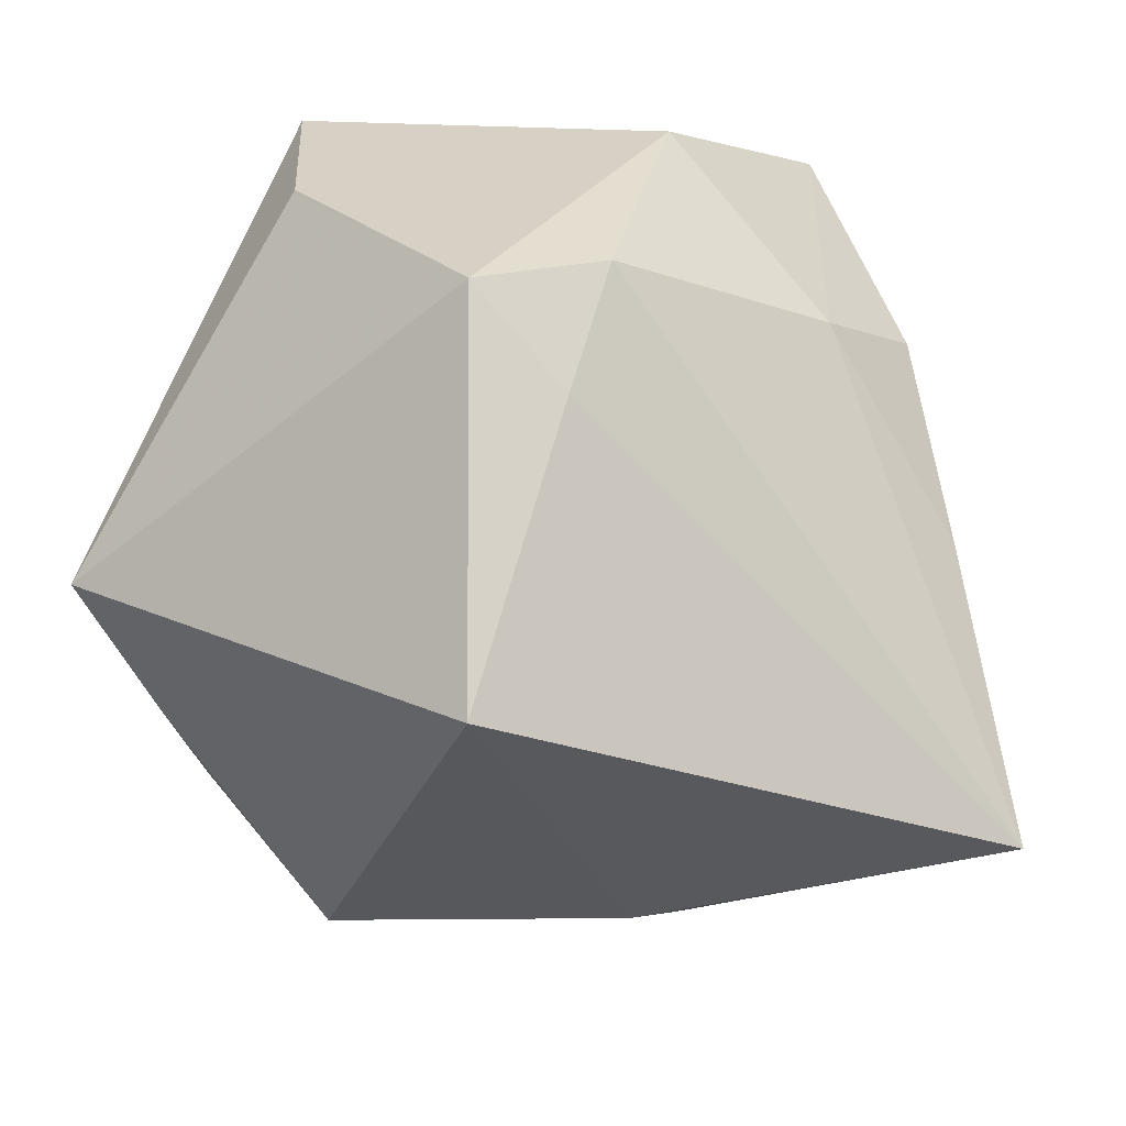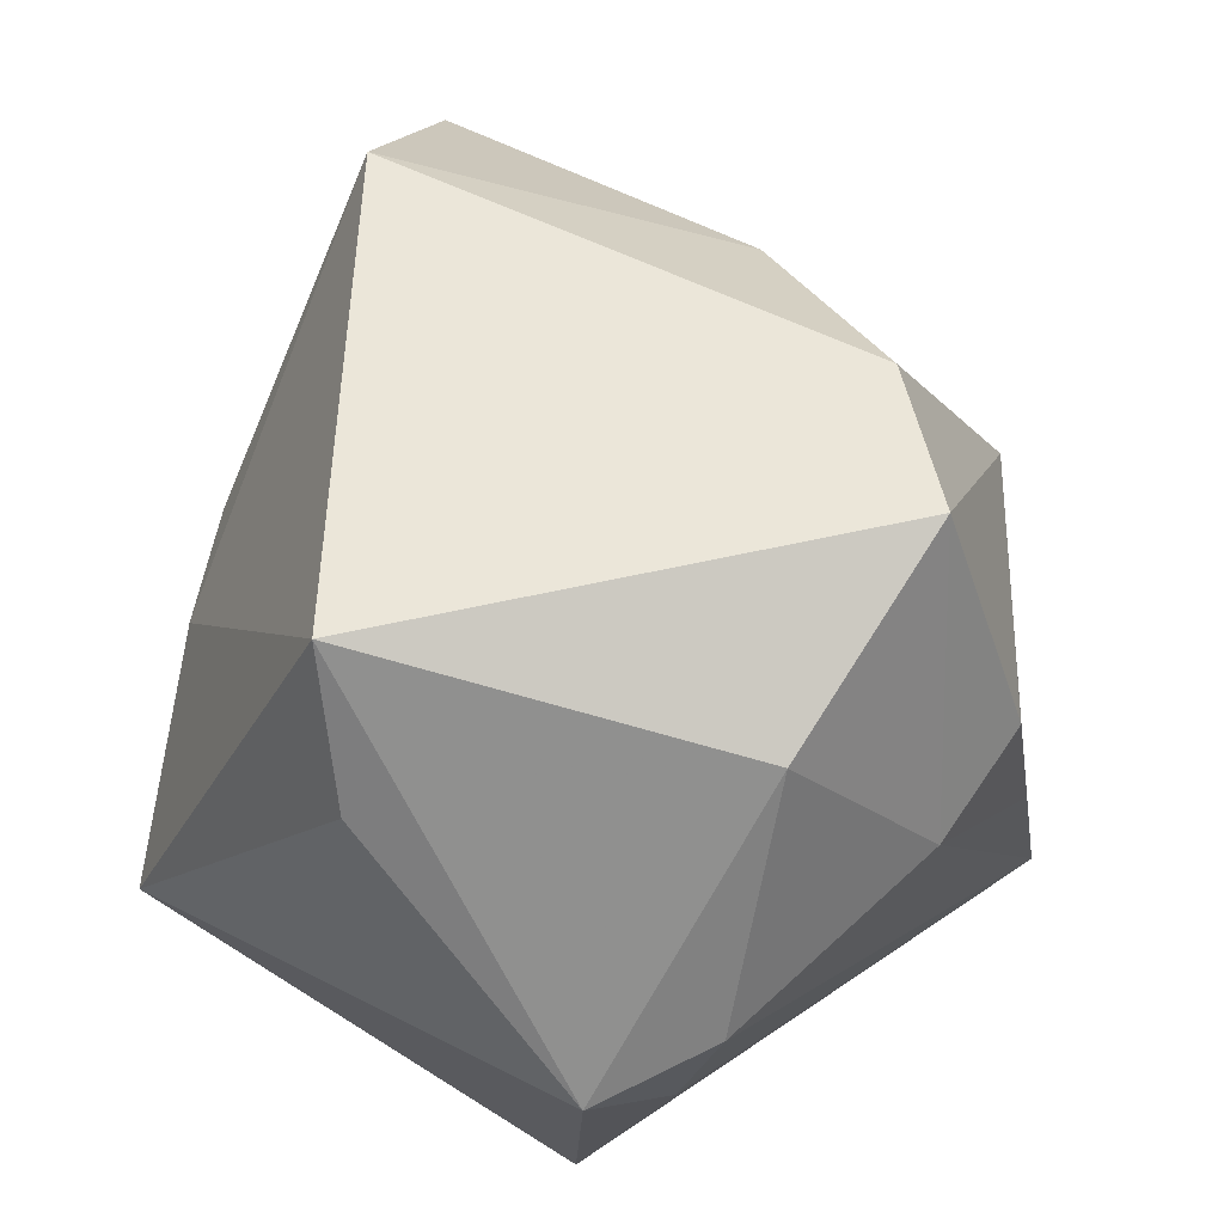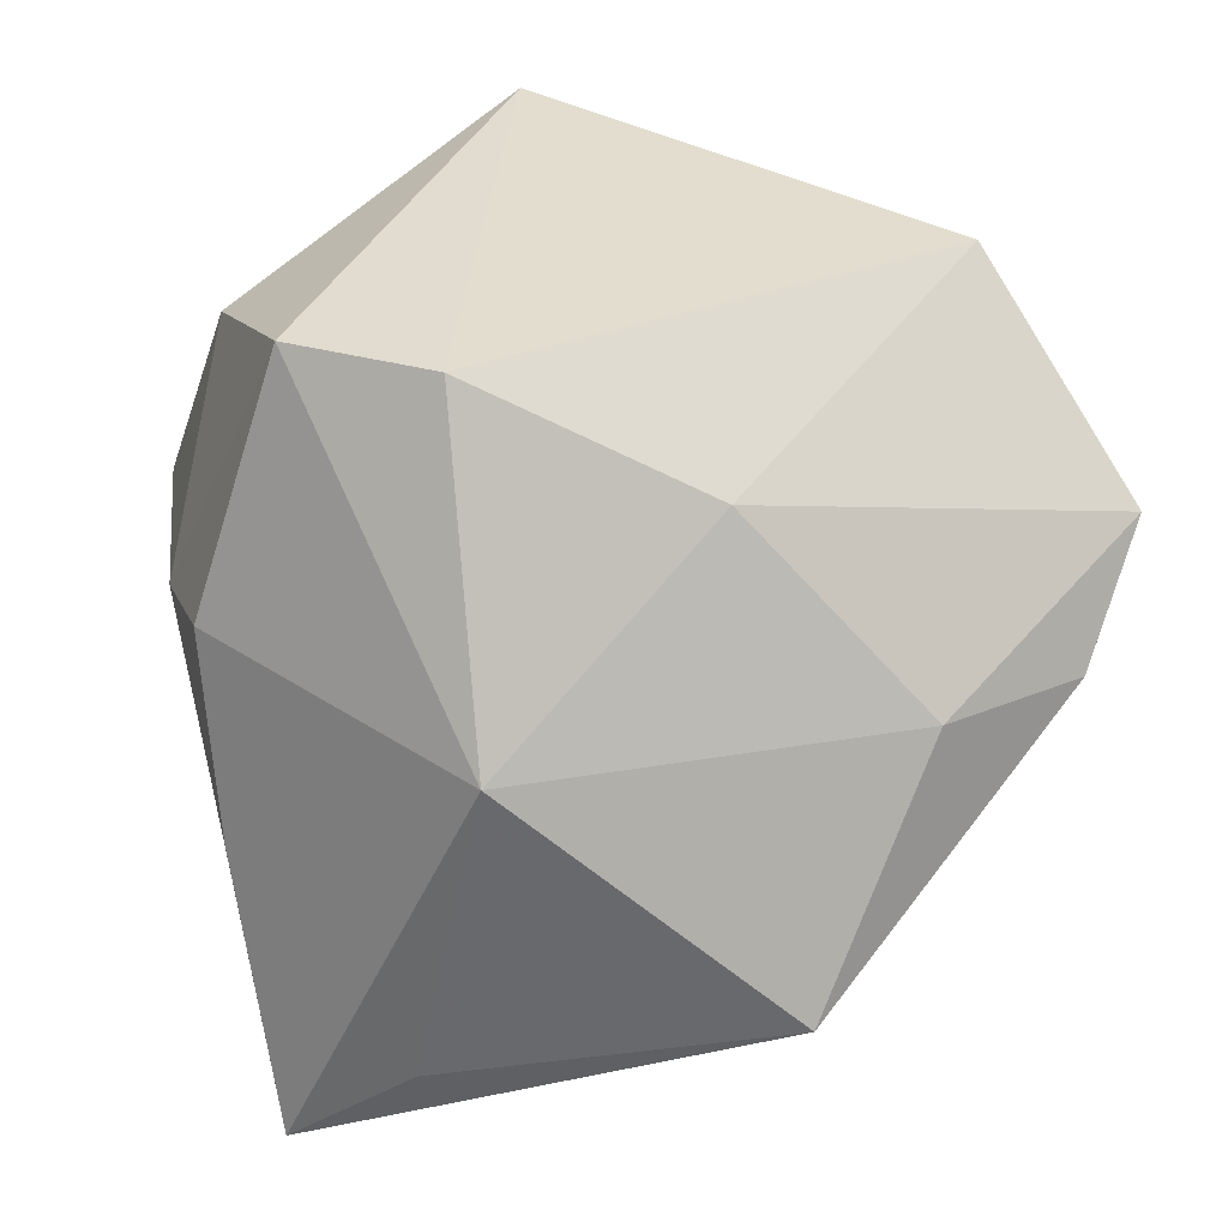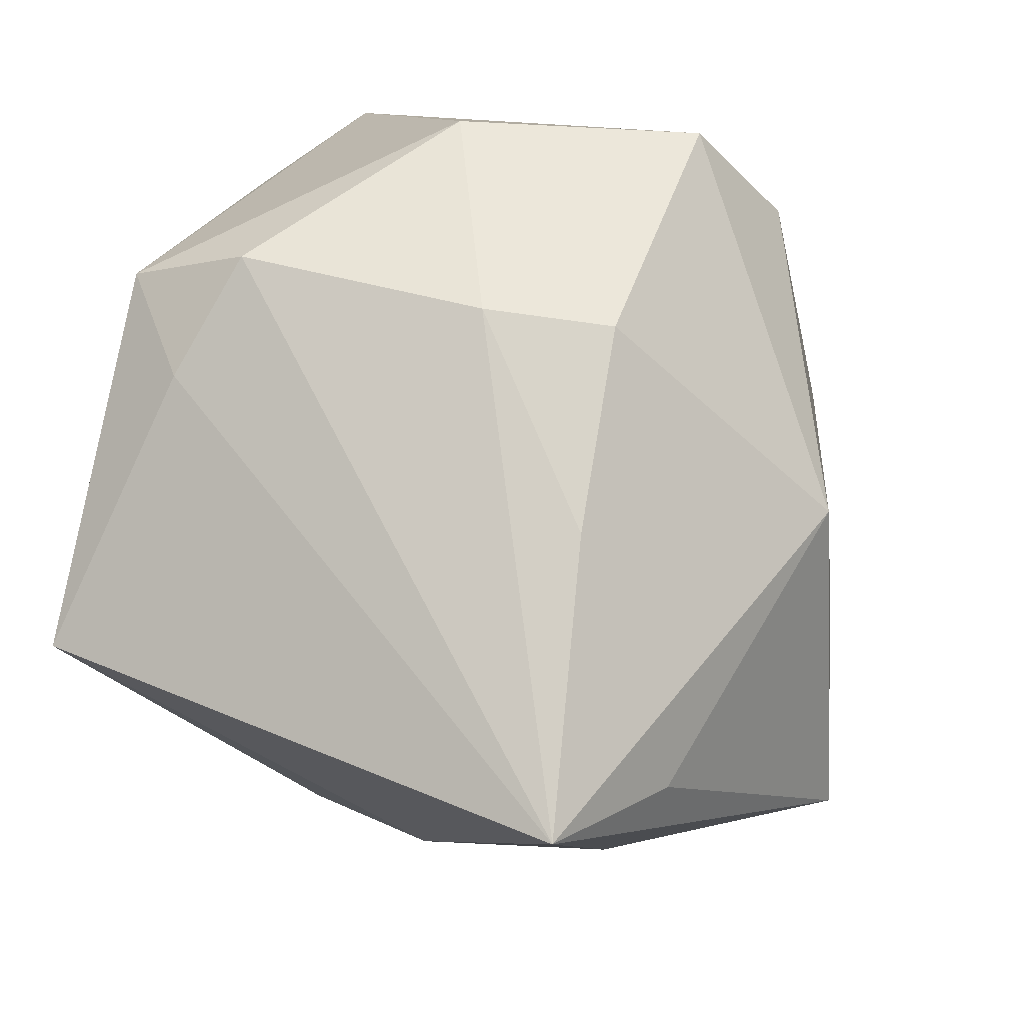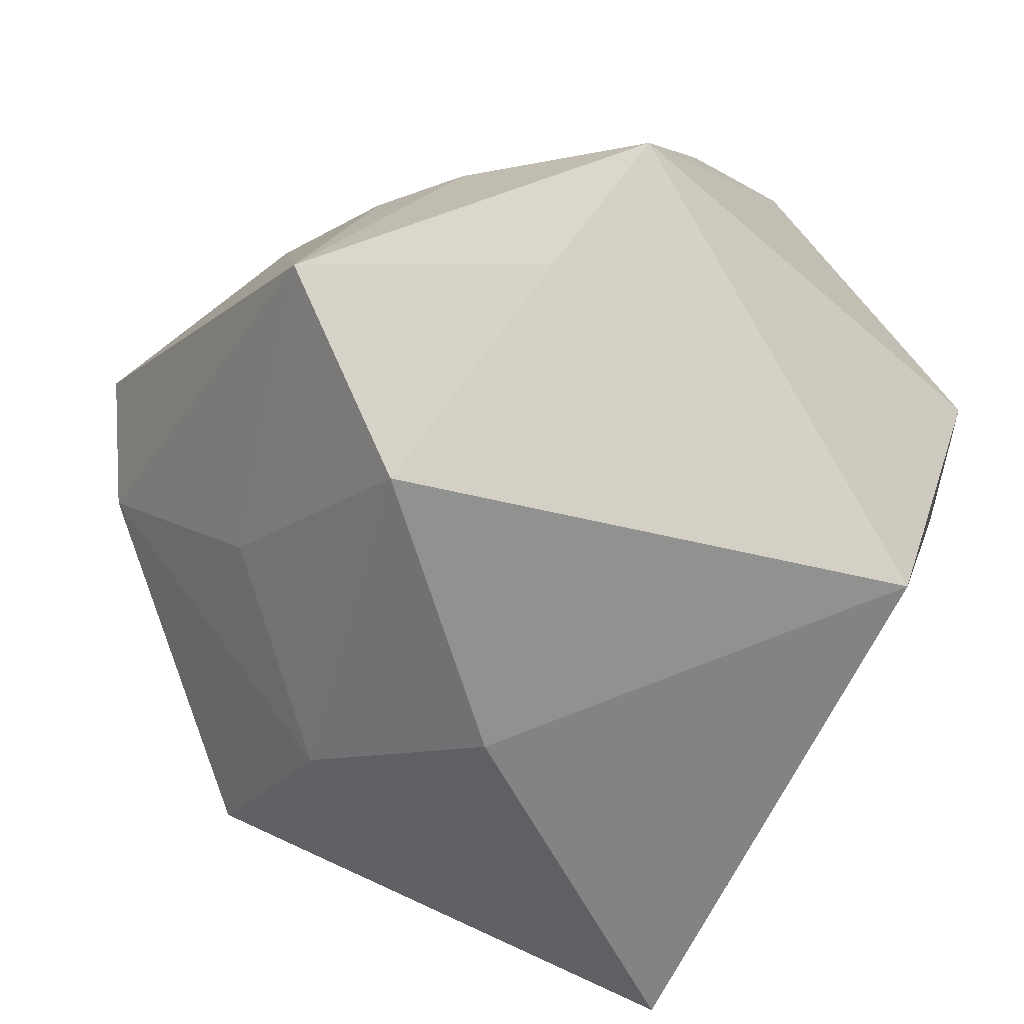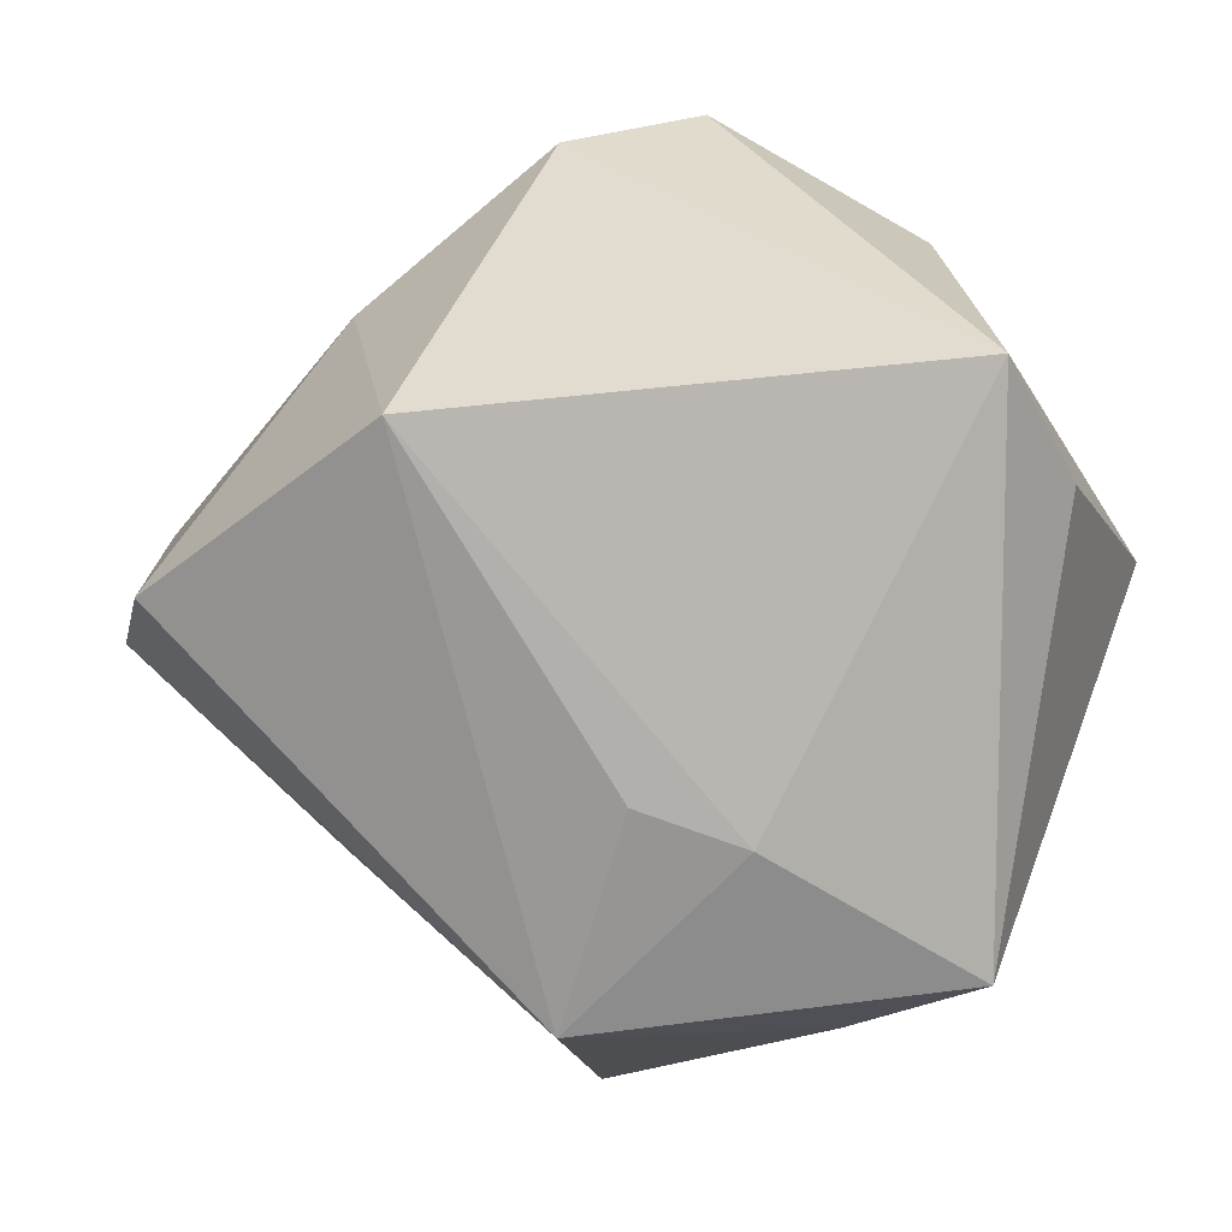
<metadata>
{"format":"obj","ext":"obj","renderer":"f3d","projection":"perspective","resolution":1024,"background":"white","views":[{"elev":-29.1,"azim":133.0,"up":"+Z"},{"elev":56.3,"azim":126.6,"up":"+Z"},{"elev":34.9,"azim":-108.3,"up":"+Z"},{"elev":75.3,"azim":-155.4,"up":"+Y"},{"elev":-62.1,"azim":48.2,"up":"+Z"},{"elev":34.4,"azim":23.7,"up":"+Z"}]}
</metadata>
<code>
v -0.01362 0.01349 0.0297
v -0.005757 0.02279 0.02944
v -0.007462 -0.02645 0.02959
v -0.01883 0.02887 -0.02849
v 0.03016 0.001136 0.01817
v -0.02304 -0.03276 0.0155
v 0.02241 -0.01953 -0.01649
v 0.02596 -0.003517 0.0297
v 0.01222 0.02309 0.02224
v 0.02233 0.02619 0.003551
v 0.03081 0.02071 0.0003073
v -0.01534 -0.02066 -0.0121
v 0.002771 0.03011 0.006231
v -0.02471 0.0203 -0.01982
v 0.0244 0.01492 -0.02903
v -0.02831 -0.02684 0.006572
v 0.02354 0.02322 -0.006728
v -0.02755 0.01573 0.006703
v -0.02231 -0.003074 0.02159
v -0.02179 -0.006682 -0.02283
v 0.01 -0.0281 0.005208
v 0.004513 -0.02014 -0.02757
v -0.01131 0.03011 -0.006758
v 0.01771 -0.02521 0.001946
v 0.03276 -0.01877 -0.00949
v -0.00702 0.03011 0.009132
v -0.03772 -0.004116 -0.01121
v -0.03148 -0.01489 0.007502
v -0.007931 0.0003904 -0.02933
v 0.007117 -0.03331 -0.01149
f 20 27 4
f 18 27 28
f 26 18 2
f 17 15 4
f 4 10 17
f 2 8 9
f 12 20 22
f 1 8 2
f 1 3 8
f 2 18 1
f 22 15 7
f 15 25 7
f 11 9 8
f 10 9 11
f 11 17 10
f 11 25 15
f 15 17 11
f 22 20 29
f 29 20 4
f 29 15 22
f 4 15 29
f 4 27 14
f 14 18 4
f 27 18 14
f 13 10 4
f 13 9 10
f 13 26 2
f 2 9 13
f 30 7 25
f 3 6 30
f 22 7 30
f 30 12 22
f 3 1 19
f 19 6 3
f 28 6 19
f 19 18 28
f 19 1 18
f 8 25 5
f 5 11 8
f 25 11 5
f 23 13 4
f 26 13 23
f 4 18 23
f 18 26 23
f 24 30 25
f 8 3 24
f 24 25 8
f 12 30 16
f 16 30 6
f 27 20 16
f 20 12 16
f 28 27 16
f 16 6 28
f 3 30 21
f 21 24 3
f 30 24 21

</code>
